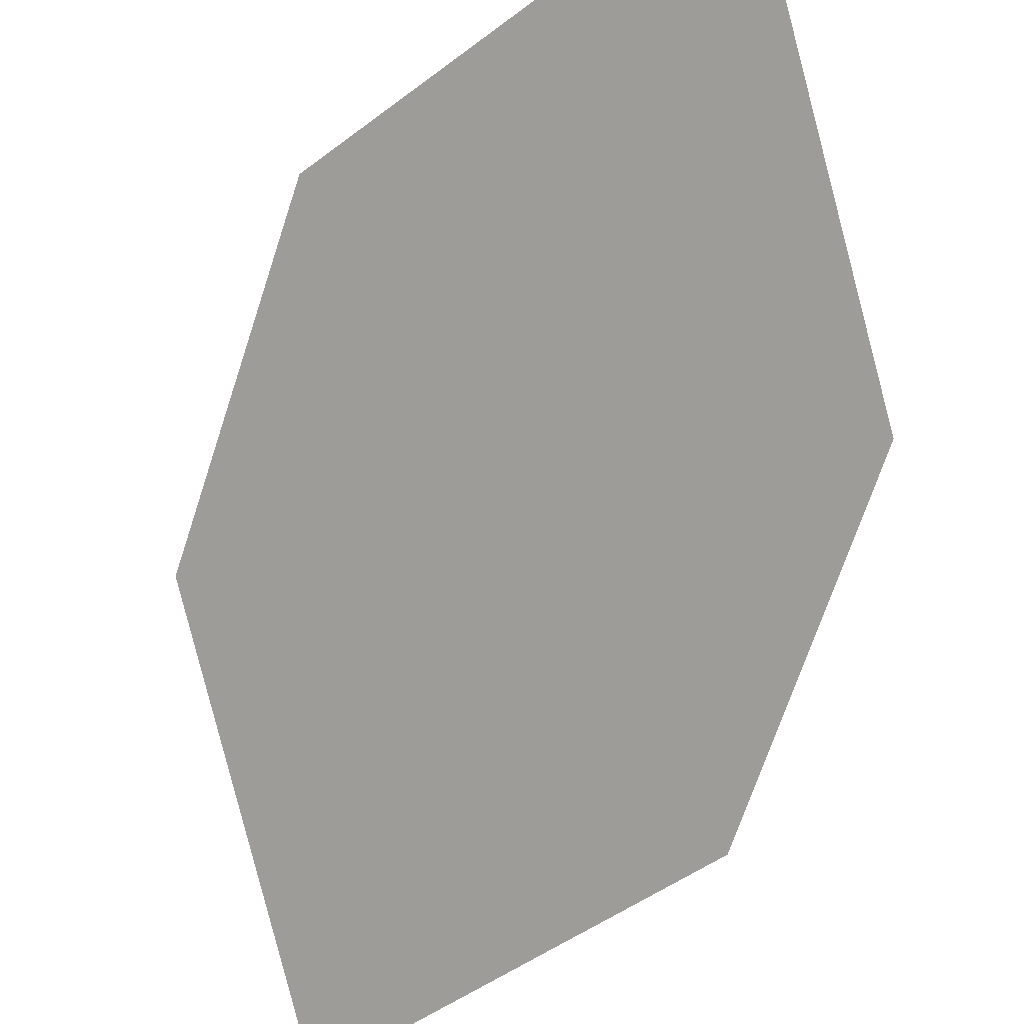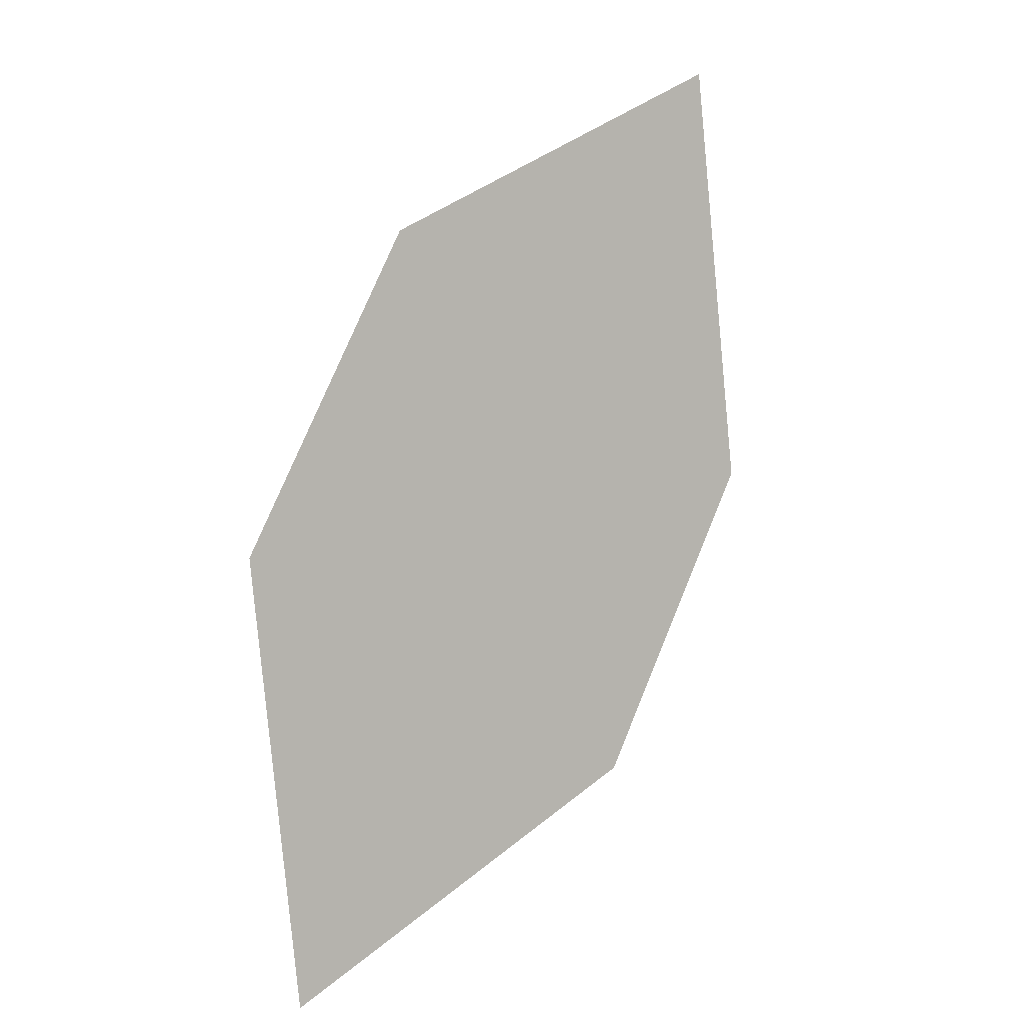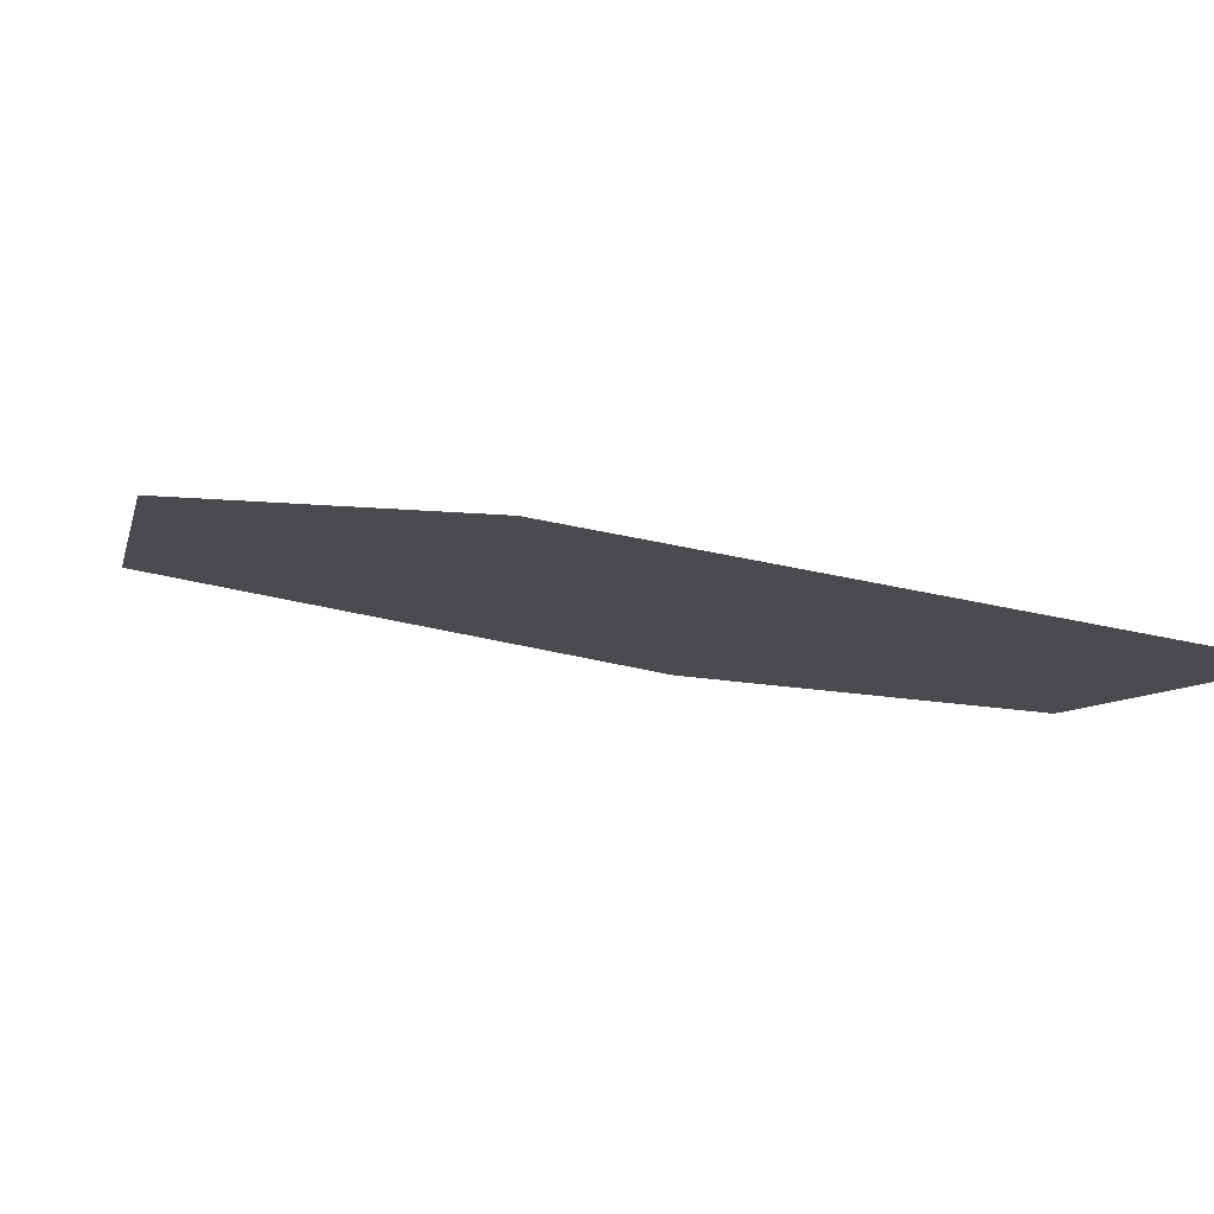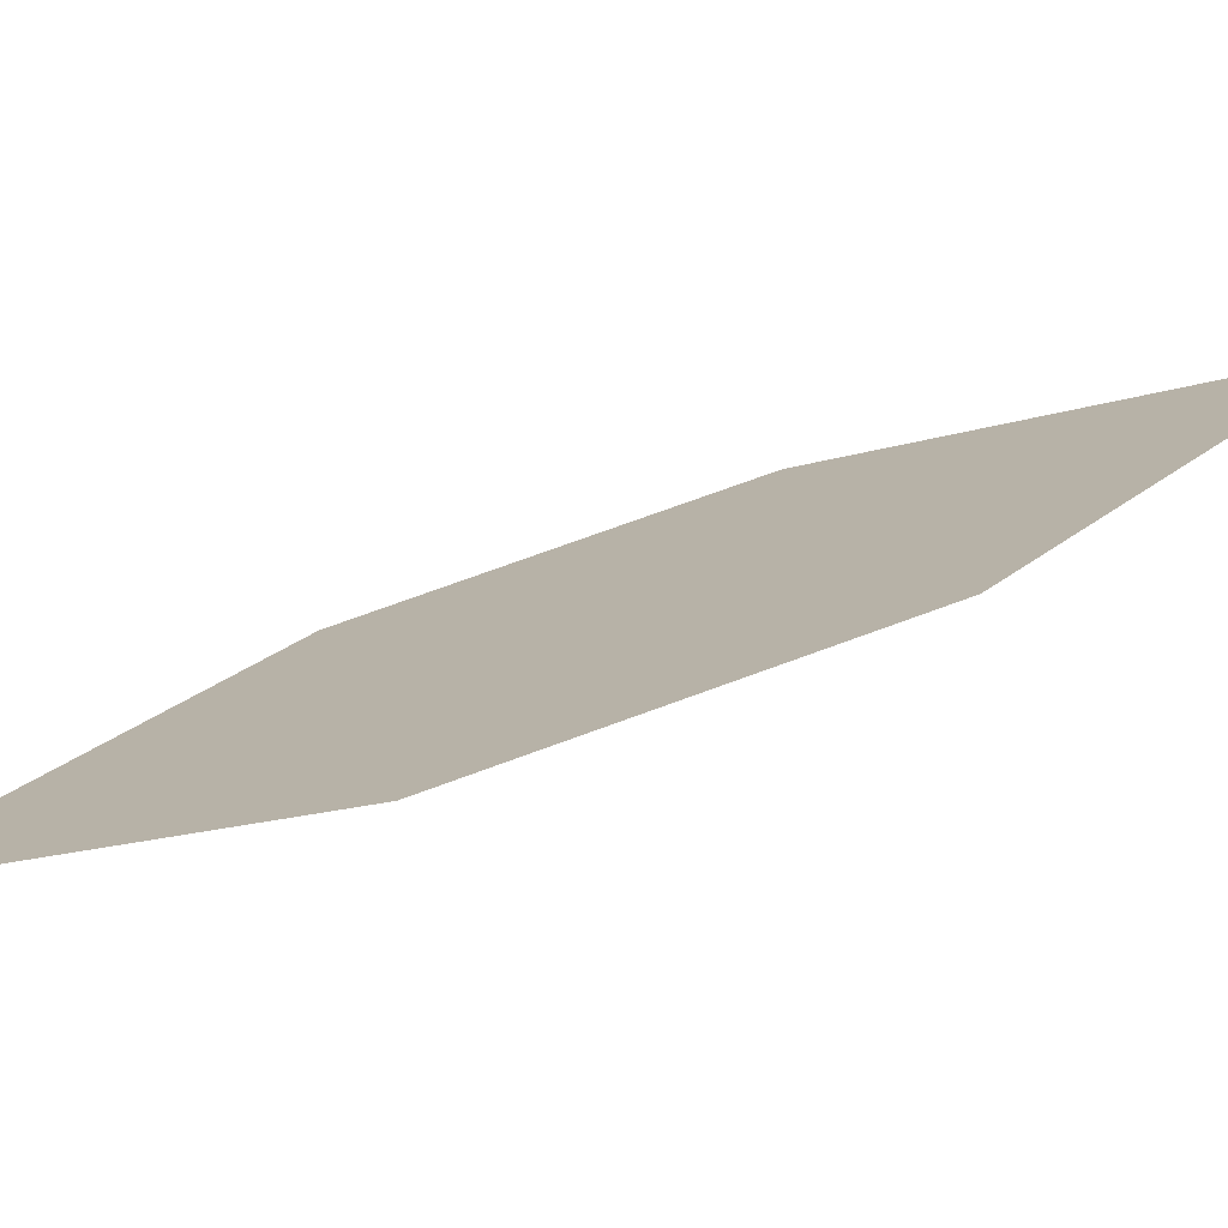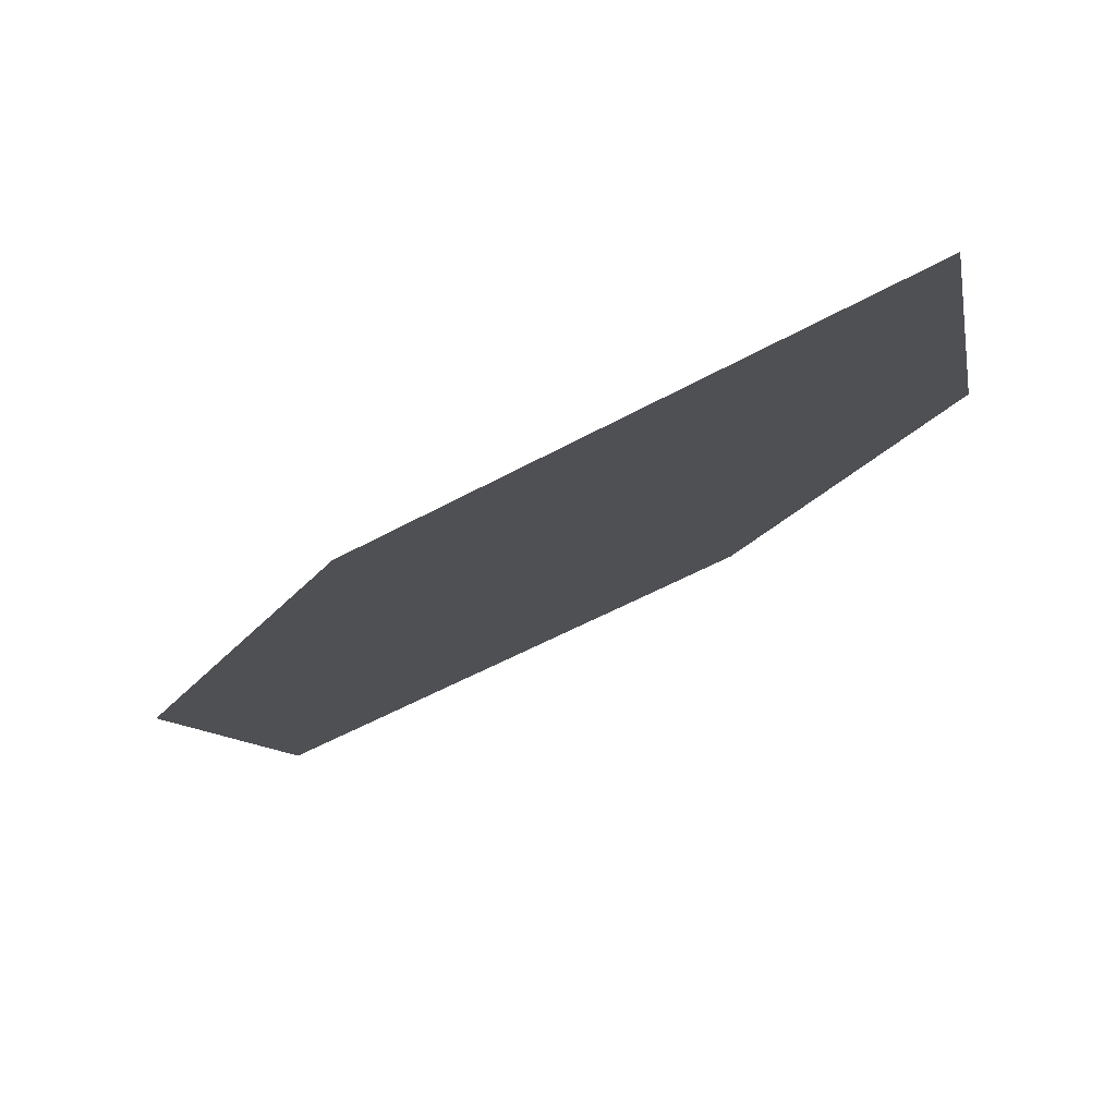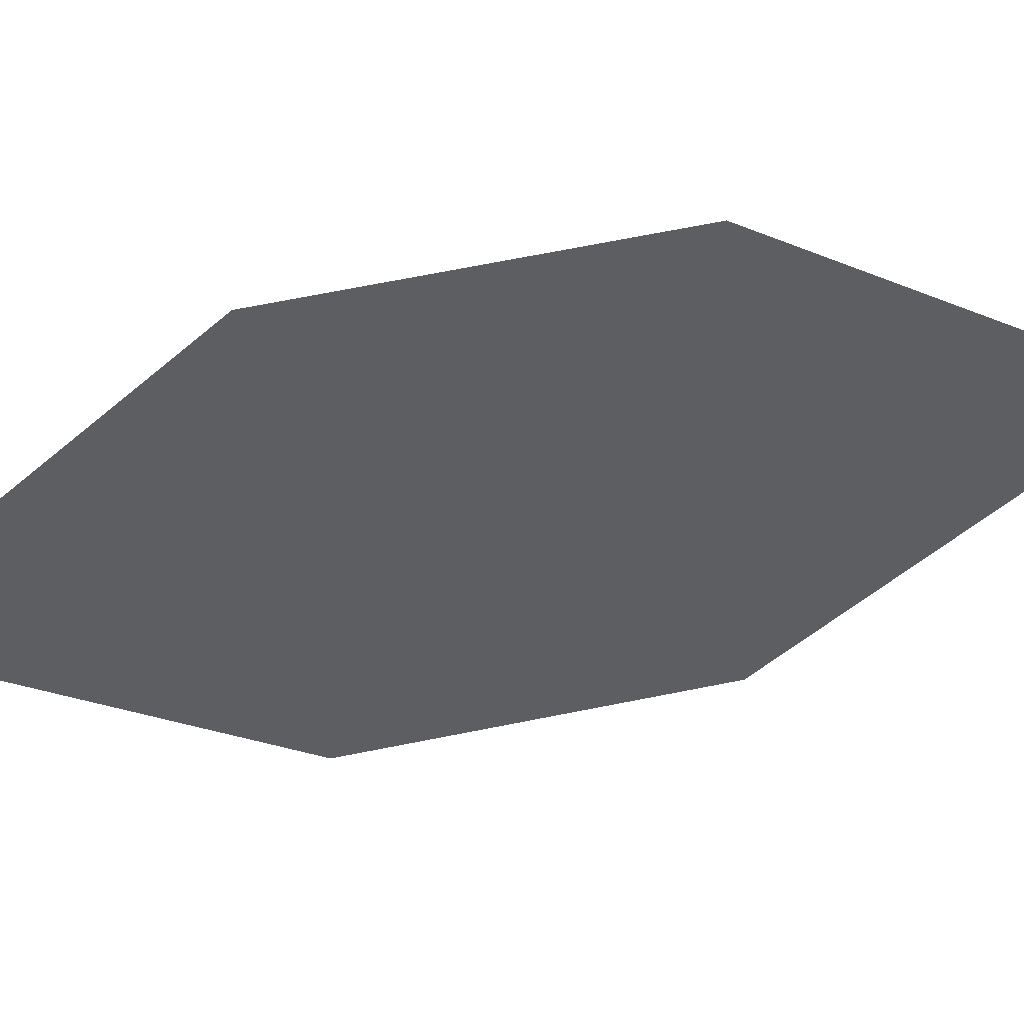
<metadata>
{"format":"obj","ext":"obj","renderer":"f3d","projection":"perspective","resolution":1024,"background":"white","views":[{"elev":-58.0,"azim":128.3,"up":"+Z"},{"elev":11.8,"azim":-67.6,"up":"+Y"},{"elev":20.1,"azim":101.3,"up":"+Z"},{"elev":38.7,"azim":39.8,"up":"+Z"},{"elev":-32.8,"azim":-58.5,"up":"+Z"},{"elev":-15.5,"azim":56.7,"up":"+Z"}]}
</metadata>
<code>
o leaves.325
v 0.1521 0.1775 1.868
v 0.1807 0.1891 1.882
v 0.1966 0.2457 1.883
v 0.1532 0.2113 1.864
v 0.168 0.2341 1.869
v 0.1955 0.2119 1.887
f 1 2 6 3
f 1 3 5 4

</code>
